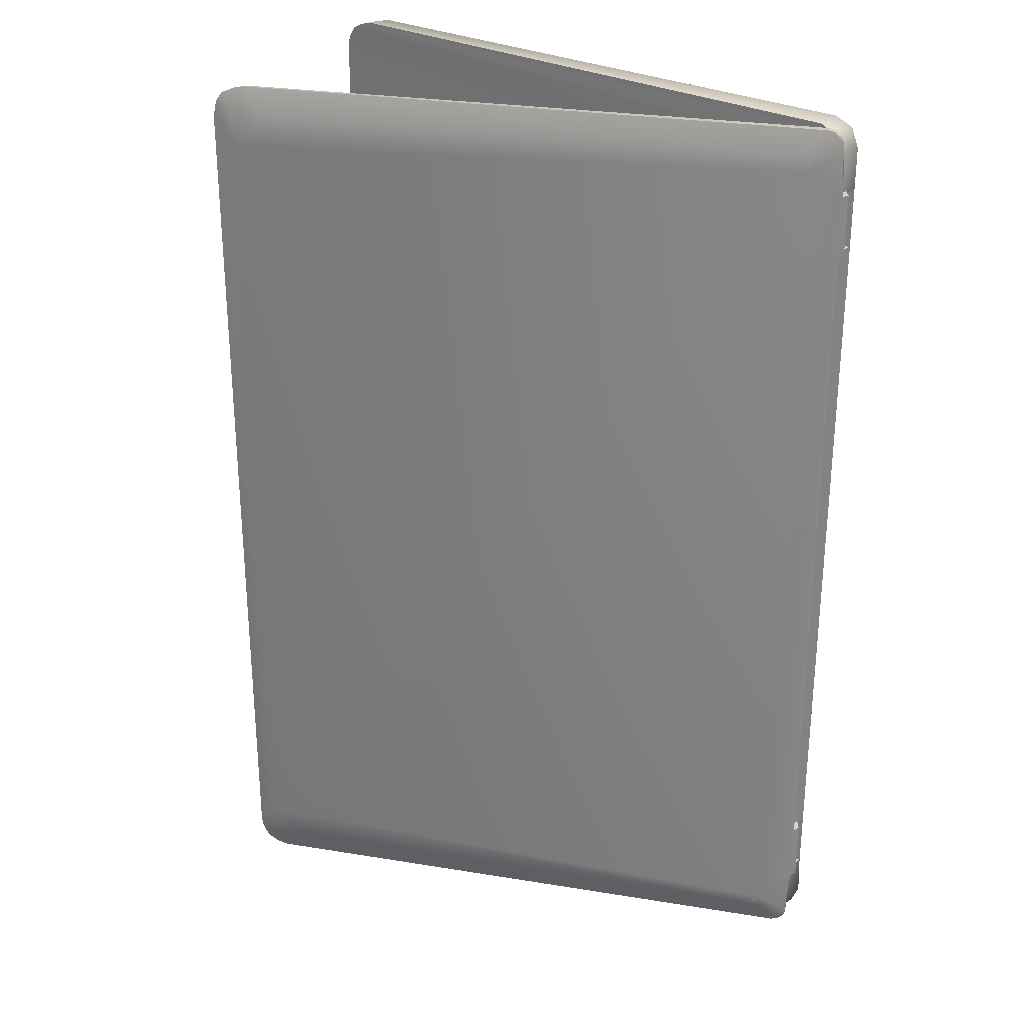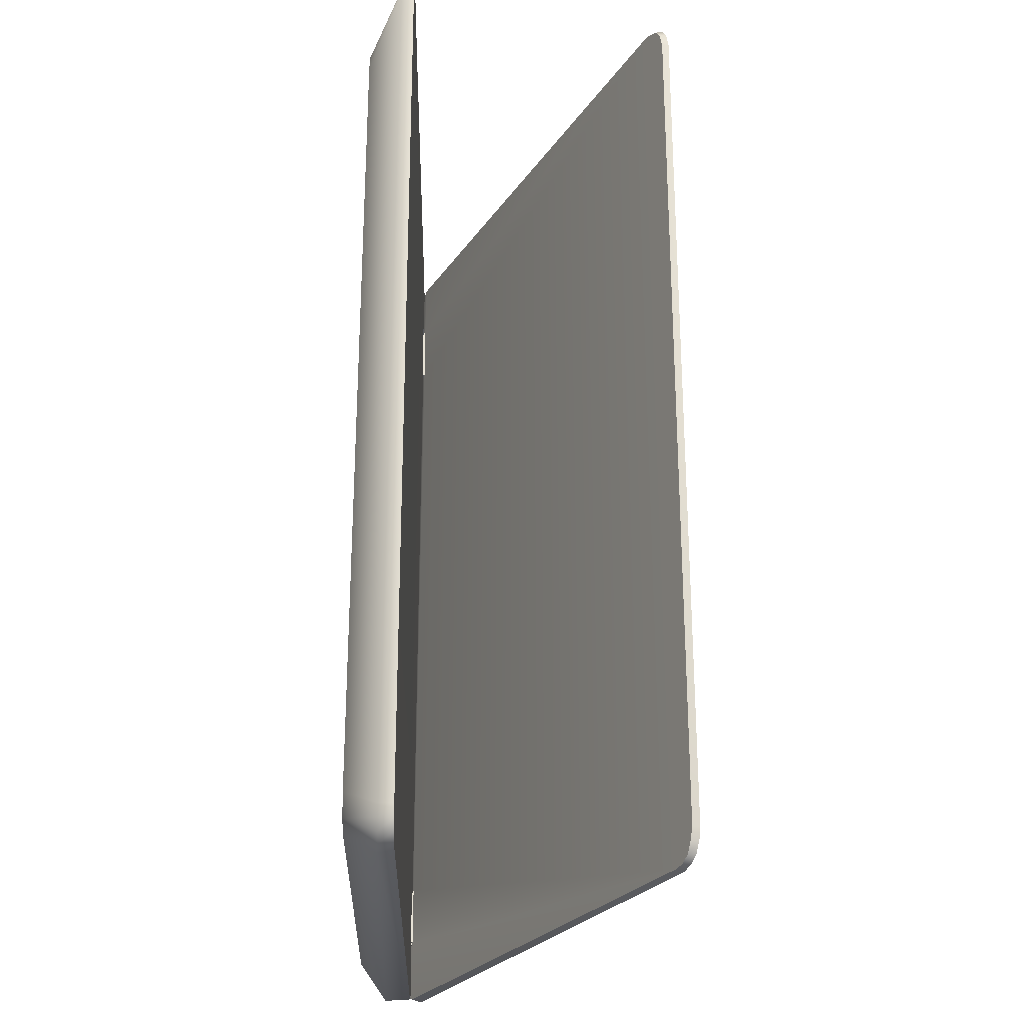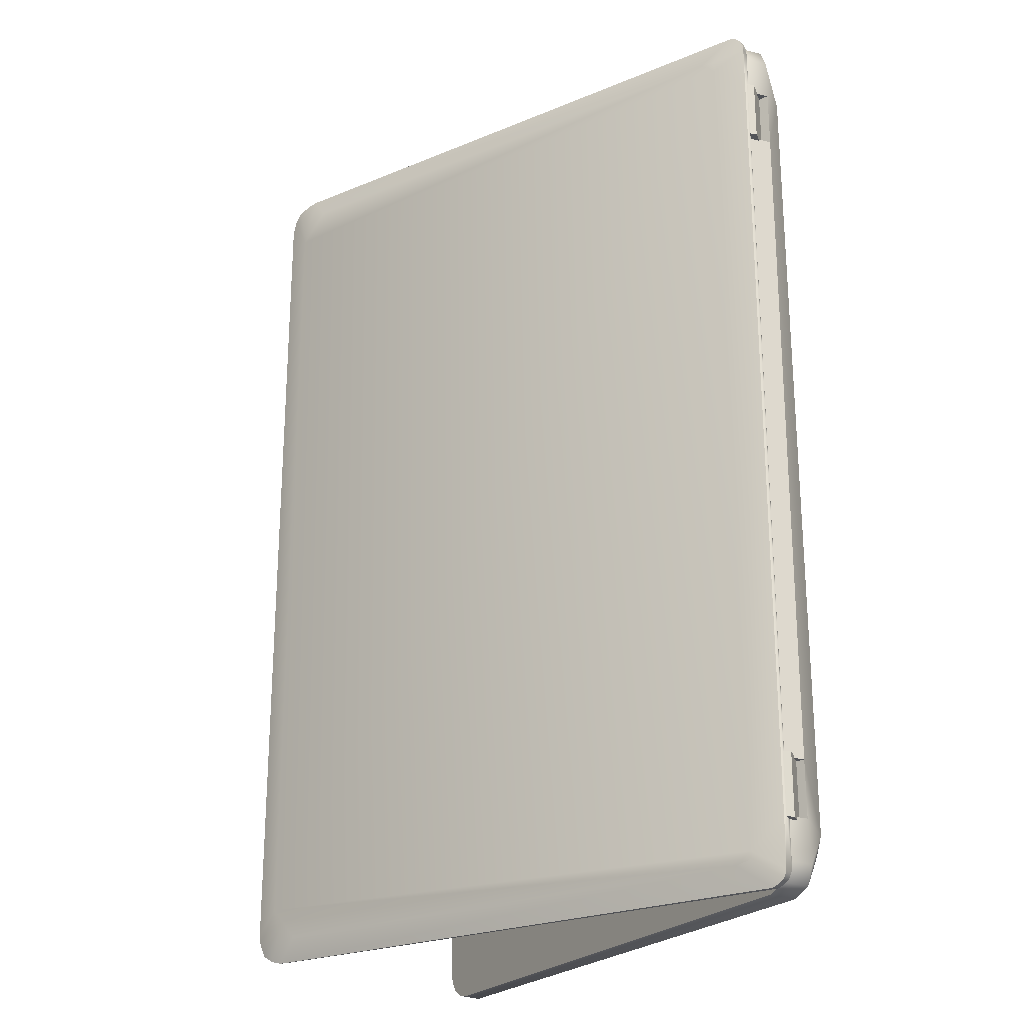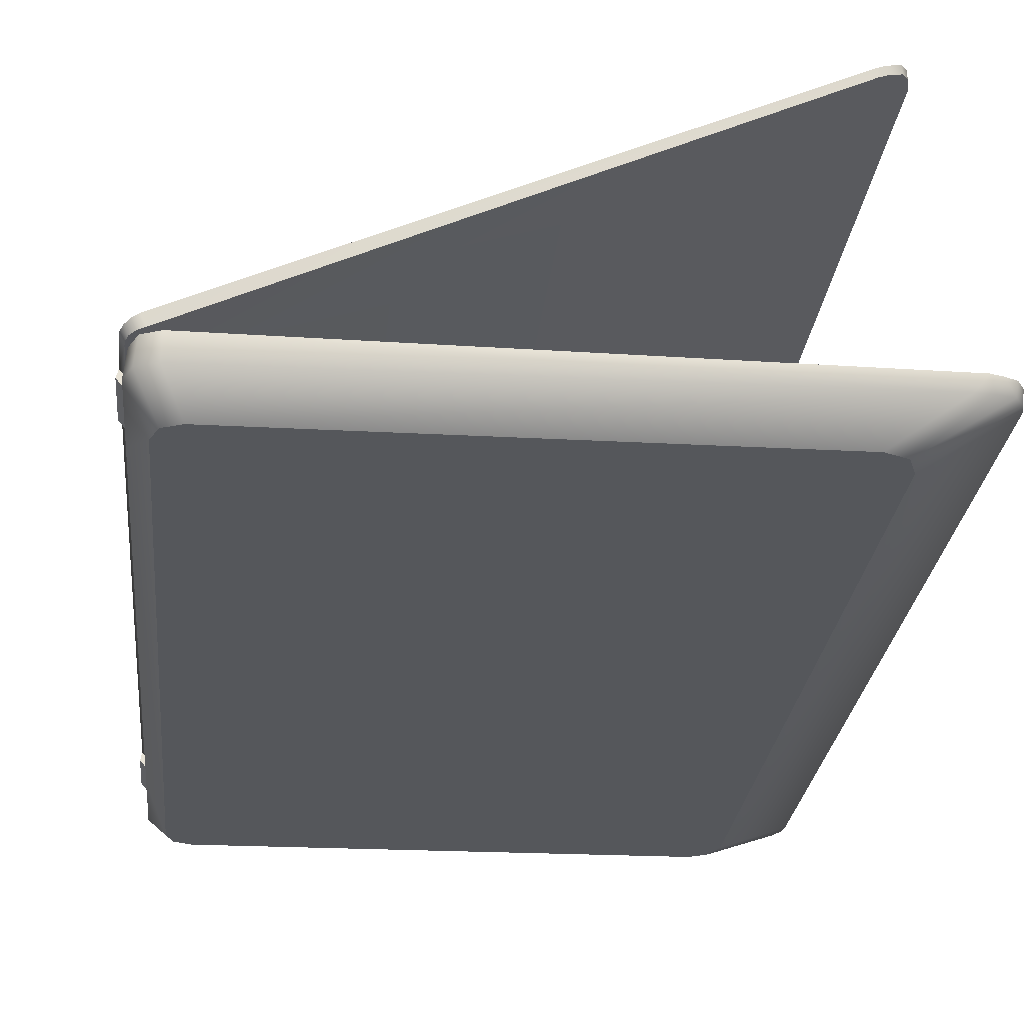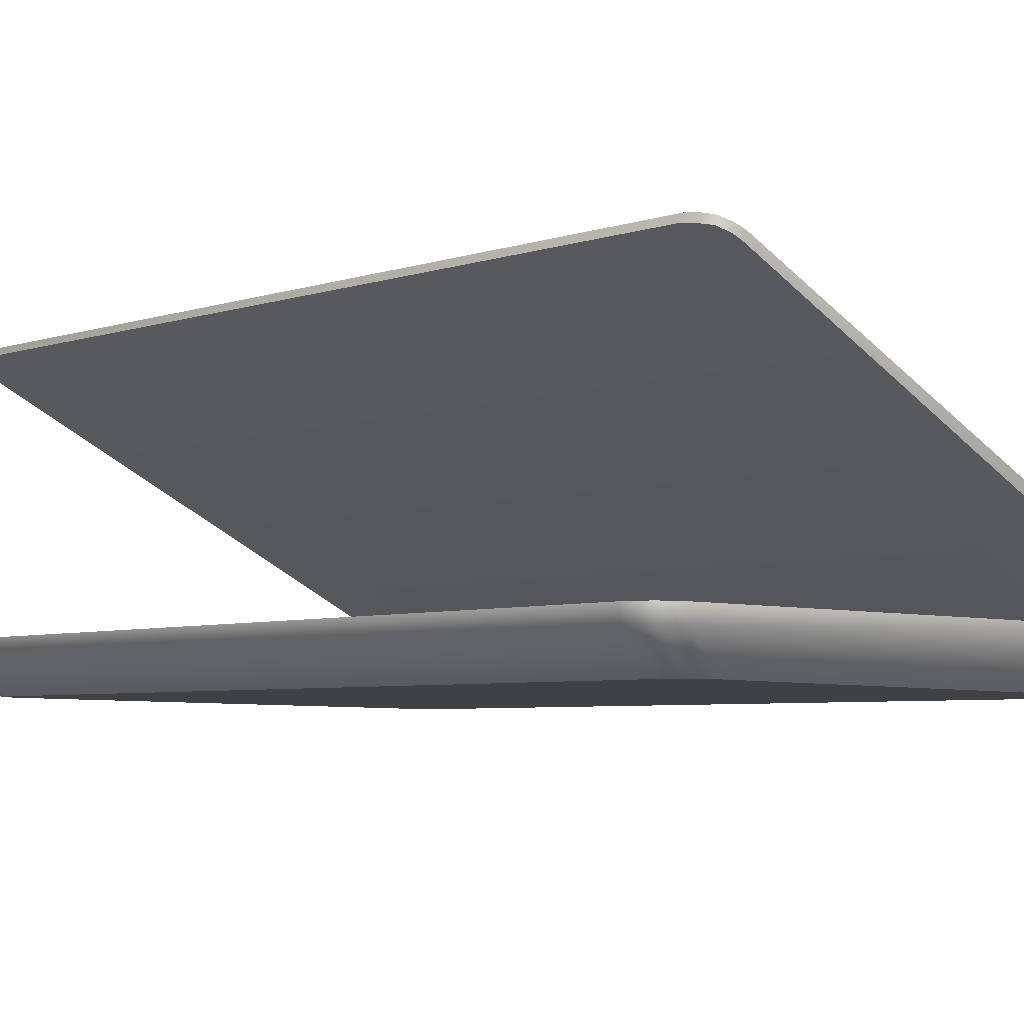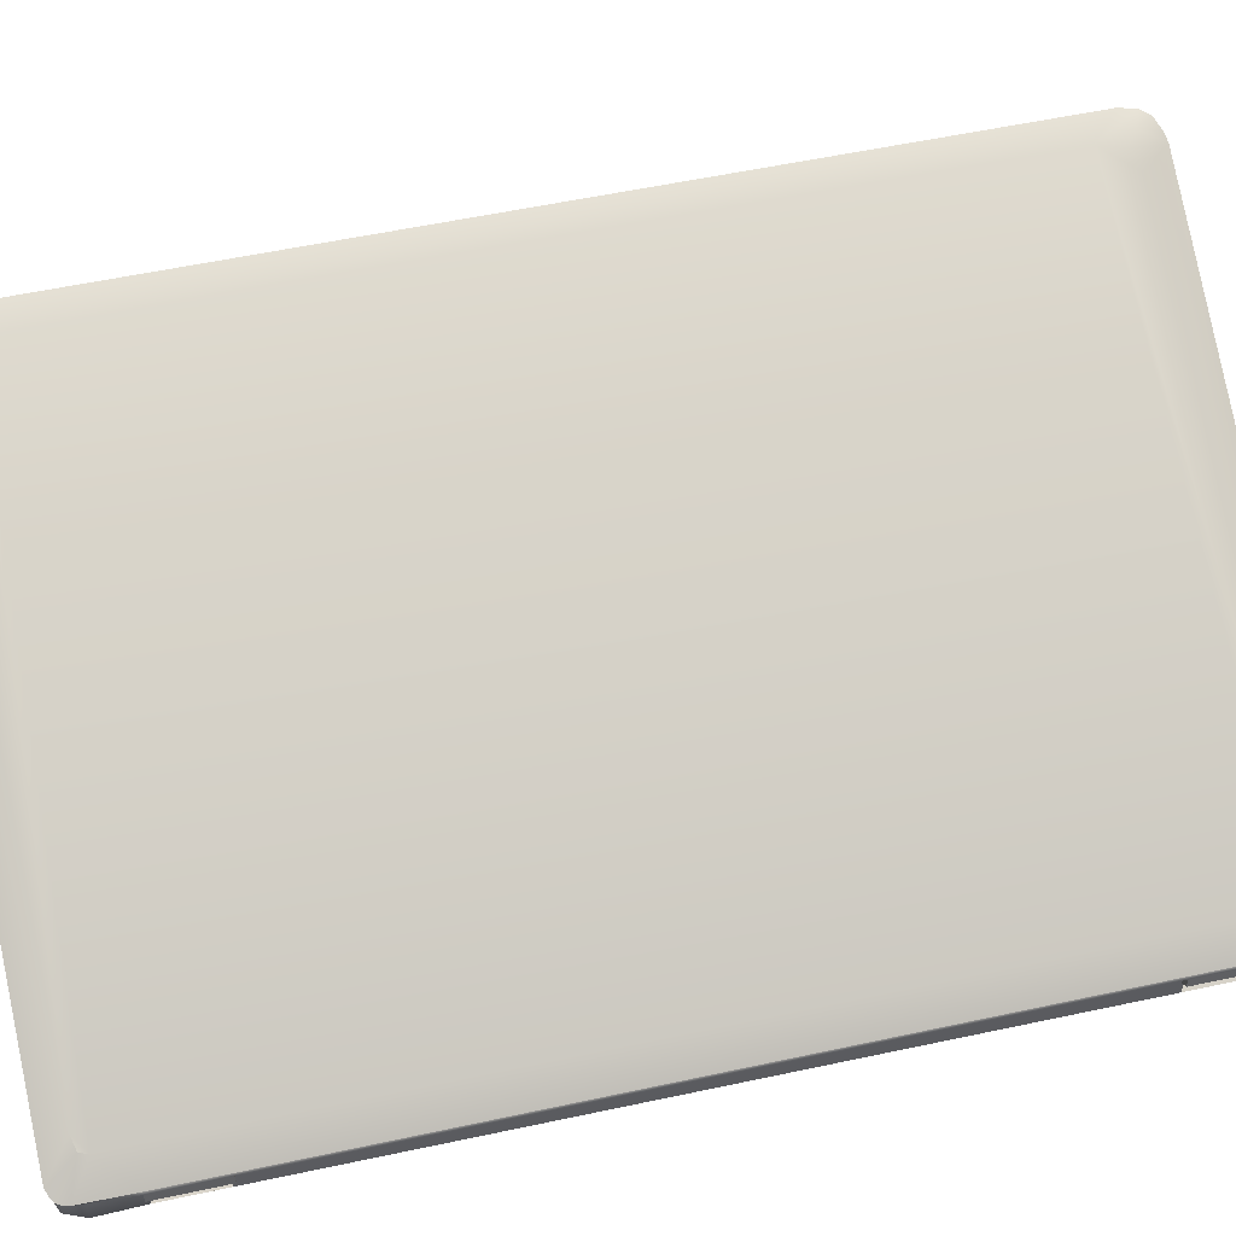
<metadata>
{"format":"obj","ext":"obj","renderer":"f3d","projection":"perspective","resolution":1024,"background":"white","views":[{"elev":28.0,"azim":-141.1,"up":"+Z"},{"elev":-25.8,"azim":88.8,"up":"+Z"},{"elev":-23.6,"azim":-120.4,"up":"+Z"},{"elev":-26.6,"azim":-5.9,"up":"+Y"},{"elev":-5.2,"azim":136.0,"up":"+Y"},{"elev":56.2,"azim":-102.7,"up":"+Y"}]}
</metadata>
<code>
o Lowpoly_Notebook_Cube.001
v -0.09427 0.1847 -1.546
v -0.2401 0.0824 -1.185
v -0.146 0.1619 -1.506
v 1.667 1.004 -1.439
v 1.58 0.9636 -1.551
v -0.1372 0.1648 -1.535
v 1.671 0.9709 -1.632
v 1.675 0.9428 -1.626
v -0.2218 0.06551 -1.185
v 1.766 1.016 -1.515
v -0.1857 0.1127 -1.628
v 1.646 0.994 -1.523
v -0.2163 0.05399 -1.403
v -0.2461 0.05535 -1.403
v 1.664 0.9388 1.625
v -0.2353 0.08976 1.185
v -0.09537 0.1832 1.538
v -0.146 0.1619 1.492
v 1.58 0.9636 1.537
v -0.1388 0.1621 1.533
v 1.667 1.004 1.425
v -0.2211 0.06405 1.555
v 1.774 0.9906 1.511
v 1.766 1.016 1.515
v -0.2353 0.08975 1.403
v 1.646 0.994 1.509
v -0.2211 0.064 1.403
v -0.247 0.05733 1.403
v 1.765 0.985 -1.555
v 1.746 0.9759 -1.598
v 1.713 1.006 -1.565
v 1.759 0.9834 1.566
v 1.692 0.9521 1.62
v 1.756 1.009 1.571
v 1.698 1.006 1.547
v -0.188 0.07196 1.62
v -0.1873 0.06875 -1.614
v -0.2062 0.1044 -1.62
v -0.2401 0.0824 -1.403
v -0.2353 0.08976 -1.185
v -0.2353 0.08975 -1.403
v -0.2341 0.09132 -1.574
v -0.2222 0.0663 1.185
v -0.2166 0.05435 -1.568
v -0.2401 0.08239 1.185
v -0.1667 0.07695 -1.622
v -0.1718 0.07473 -1.185
v -0.1606 -0.014 -1.185
v -0.1606 -0.01398 -1.403
v -0.1717 0.07465 -1.403
v -0.2461 0.05535 -1.185
v -0.1813 -0.01774 -1.185
v -0.1813 -0.01775 -1.403
v -0.1672 0.07802 1.625
v -0.2353 0.08974 1.559
v -0.2401 0.08239 1.403
v -0.1722 0.07551 1.185
v -0.1606 -0.014 1.185
v 1.66 0.9659 1.629
v -0.1857 0.1127 1.629
v -0.1606 -0.01399 1.403
v -0.1722 0.07558 1.403
v -0.247 0.05733 1.185
v -0.1813 -0.01774 1.185
v -0.1813 -0.01775 1.403
v 1.775 0.9898 -1.515
v 1.761 1.012 -1.555
v 1.742 1.003 -1.598
v 1.707 0.9875 -1.621
v 1.711 0.9595 -1.621
v 1.689 0.979 1.624
v 1.734 1 1.603
v 1.738 0.9734 1.598
v -0.2236 0.09442 1.602
v -0.2338 0.08947 1.578
v -0.2046 0.1027 1.624
v -0.2193 0.06328 1.574
v -0.211 0.06563 1.6
v -0.2247 0.09648 -1.605
v -0.2322 0.09237 -1.587
v -0.2057 0.06071 -1.599
v -0.2132 0.05657 -1.581
v -0.1372 0.1648 -1.535
v -0.2401 0.0824 -1.185
v -0.2401 0.0824 -1.185
v -0.2218 0.06551 -1.185
v -0.2218 0.06551 -1.185
v 1.671 0.9709 -1.632
v -0.1857 0.1127 -1.628
v 1.675 0.9428 -1.626
v -0.1667 0.07695 -1.622
v -0.2353 0.08976 1.185
v -0.2353 0.08975 1.403
v -0.2211 0.064 1.403
v -0.2211 0.064 1.403
v -0.2211 0.06405 1.555
v -0.247 0.05733 1.403
v -0.247 0.05733 1.403
v -0.2401 0.08239 1.403
v -0.2401 0.08239 1.403
v -0.2401 0.08239 1.185
v -0.2401 0.08239 1.185
v -0.2222 0.0663 1.185
v -0.2222 0.0663 1.185
v -0.1722 0.07551 1.185
v -0.1722 0.07551 1.185
v 1.765 0.985 -1.555
v 1.746 0.9759 -1.598
v 1.775 0.9898 -1.515
v 1.759 0.9834 1.566
v 1.774 0.9906 1.511
v 1.692 0.9521 1.62
v 1.664 0.9388 1.625
v -0.1857 0.1127 1.629
v -0.2046 0.1027 1.624
v -0.2353 0.08975 -1.403
v -0.2341 0.09132 -1.574
v -0.2461 0.05535 -1.185
v -0.2461 0.05535 -1.185
v -0.1813 -0.01774 -1.185
v -0.1813 -0.01774 -1.185
v -0.1606 -0.014 -1.185
v -0.1606 -0.014 -1.185
v -0.1606 -0.01398 -1.403
v -0.1606 -0.01398 -1.403
v -0.1672 0.07802 1.625
v -0.2353 0.08974 1.559
v -0.1606 -0.01399 1.403
v -0.1606 -0.01399 1.403
v -0.1813 -0.01775 1.403
v -0.1813 -0.01775 1.403
v -0.1606 -0.014 1.185
v -0.1606 -0.014 1.185
v 1.761 1.012 -1.555
v 1.742 1.003 -1.598
v 1.707 0.9875 -1.621
v 1.689 0.979 1.624
v 1.734 1 1.603
v -0.2236 0.09442 1.602
v -0.2338 0.08947 1.578
v -0.188 0.07196 1.62
v -0.2322 0.09237 -1.587
v -0.2247 0.09648 -1.605
v -0.1873 0.06875 -1.614
v -0.2057 0.06071 -1.599
v -0.2132 0.05657 -1.581
v -0.2401 0.0824 -1.403
v -0.2401 0.0824 -1.403
v -0.2353 0.08976 -1.185
v -0.2163 0.05399 -1.403
v -0.2163 0.05399 -1.403
v -0.2163 0.05399 -1.403
v -0.2166 0.05435 -1.568
v -0.1718 0.07473 -1.185
v -0.1718 0.07473 -1.185
v -0.1718 0.07473 -1.185
v -0.1717 0.07465 -1.403
v -0.1717 0.07465 -1.403
v -0.1717 0.07465 -1.403
v -0.2461 0.05535 -1.403
v -0.2461 0.05535 -1.403
v -0.1813 -0.01775 -1.403
v -0.1813 -0.01775 -1.403
v 1.66 0.9659 1.629
v -0.1722 0.07558 1.403
v -0.1722 0.07558 1.403
v -0.247 0.05733 1.185
v -0.247 0.05733 1.185
v -0.1813 -0.01774 1.185
v -0.1813 -0.01774 1.185
v 1.766 1.016 1.515
v 1.766 1.016 -1.515
v 1.711 0.9595 -1.621
v 1.756 1.009 1.571
v 1.738 0.9734 1.598
v -0.2193 0.06328 1.574
v -0.211 0.06563 1.6
v -0.2062 0.1044 -1.62
v 1.742 -0.1023 1.405
v 1.711 -0.1026 -1.478
v 1.966 0.06913 1.597
v -0.06742 -0.1201 1.512
v 1.995 0.02122 1.52
v 1.958 0.01898 1.6
v 1.841 0.007722 1.635
v 1.997 0.0211 -1.518
v 1.966 0.01886 -1.599
v 1.878 0.01534 -1.638
v -0.2218 -0.02365 1.542
v -0.1946 -0.02365 1.608
v -0.1289 -0.02365 1.635
v -0.1289 -0.02365 -1.636
v -0.1946 -0.02365 -1.609
v -0.2218 -0.02365 -1.543
v 1.966 0.06988 -1.599
v 1.636 -0.1034 1.512
v 1.648 -0.1032 -1.509
v -0.06742 -0.1201 -1.509
v -0.1286 -0.1207 -1.483
v -0.1285 0.0677 1.63
v 2 0.06978 -1.519
v 1.984 0.01921 1.563
v 1.901 0.01307 1.621
v 1.988 0.01977 -1.561
v 1.925 0.01723 -1.625
v 1.927 0.06664 1.618
v 1.99 0.06983 -1.561
v -0.1041 0.02586 -1.195
v -0.2137 0.07081 -1.393
v -0.2212 -0.01621 -1.195
v -0.2137 0.06819 1.19
v -0.0933 0.07055 -1.195
v -0.2218 -0.02365 1.193
v -0.2218 -0.02365 1.398
v 1.886 0.06665 1.63
v 1.929 0.06992 -1.622
v -0.1286 -0.1207 1.487
v -0.2137 0.07096 -1.539
v -0.1865 0.07101 -1.605
v 2 0.0667 1.517
v 1.711 -0.1026 1.481
v 1.742 -0.1023 -1.402
v -0.154 -0.1209 -1.421
v -0.154 -0.1209 1.424
v -0.1865 0.06776 1.603
v -0.2137 0.06784 1.537
v -0.1207 0.071 -1.632
v 1.99 0.06825 1.56
v 1.886 0.06996 -1.632
v -0.2137 0.06799 1.393
v -0.2212 -0.01621 -1.393
v -0.09873 0.06813 1.196
v -0.1096 0.02586 1.196
v -0.2137 0.07061 -1.195
v -0.0933 0.07075 -1.393
v -0.1043 0.02586 1.396
v -0.09347 0.06792 1.396
v -0.1041 0.02586 -1.393
v -0.06742 -0.1201 -1.509
v 1.648 -0.1032 -1.509
v -0.2137 0.07096 -1.539
v -0.1865 0.07101 -1.605
v -0.1286 -0.1207 -1.483
v -0.154 -0.1209 -1.421
v -0.154 -0.1209 1.424
v 1.99 0.06983 -1.561
v 2 0.06978 -1.519
v -0.2137 0.07081 -1.393
v -0.2137 0.07081 -1.393
v 1.927 0.06664 1.618
v 1.966 0.06913 1.597
v 1.966 0.06988 -1.599
v -0.1041 0.02586 -1.195
v -0.1041 0.02586 -1.195
v -0.0933 0.07055 -1.195
v -0.0933 0.07055 -1.195
v -0.2137 0.06819 1.19
v -0.2137 0.06819 1.19
v -0.2137 0.07061 -1.195
v -0.2137 0.07061 -1.195
v -0.09347 0.06792 1.396
v -0.09347 0.06792 1.396
v -0.2137 0.06799 1.393
v -0.2137 0.06799 1.393
v -0.09873 0.06813 1.196
v -0.09873 0.06813 1.196
v -0.1286 -0.1207 1.487
v -0.06742 -0.1201 1.512
v 1.636 -0.1034 1.512
v -0.1865 0.06776 1.603
v -0.2137 0.06784 1.537
v -0.1207 0.071 -1.632
v 1.886 0.06996 -1.632
v 1.929 0.06992 -1.622
v -0.1096 0.02586 1.196
v -0.1096 0.02586 1.196
v -0.1043 0.02586 1.396
v -0.1043 0.02586 1.396
v 1.886 0.06665 1.63
v 1.711 -0.1026 -1.478
v 2 0.0667 1.517
v 1.711 -0.1026 1.481
v 1.742 -0.1023 1.405
v 1.742 -0.1023 -1.402
v 1.99 0.06825 1.56
v -0.1285 0.0677 1.63
v -0.2212 -0.01621 -1.393
v -0.2212 -0.01621 -1.393
v -0.2212 -0.01621 -1.195
v -0.2212 -0.01621 -1.195
v -0.2212 -0.01621 -1.195
v -0.0933 0.07075 -1.393
v -0.0933 0.07075 -1.393
v -0.1041 0.02586 -1.393
v -0.1041 0.02586 -1.393
v -0.2218 -0.02365 1.193
v -0.2218 -0.02365 1.193
v -0.2218 -0.02365 1.193
v -0.2218 -0.02365 1.398
v -0.2218 -0.02365 1.398
f 240 180 243 239
f 184 251 250 203
f 247 186 204 246
f 190 267 268 191
f 246 204 187 252
f 187 280 205
f 280 187 204
f 244 243 180 284
f 286 191 185
f 262 271 285 281
f 272 242 274 273
f 192 188 197 198
f 189 224 267 190
f 252 187 205 216
f 192 198 199 193
f 245 244 284 179
f 280 197 188 205
f 287 248 218 194
f 269 221 203 185
f 183 220 228 202
f 193 199 223 194
f 279 286 185
f 186 183 283 222
f 203 250 279 185
f 216 205 188 229
f 225 190 191 286
f 179 282 217 245
f 207 274 242 241
f 202 228 251 184
f 247 220 183 186
f 186 222 280 204
f 184 221 202
f 221 184 203
f 215 206 270 200
f 181 285 271
f 207 195 274
f 206 181 271 270
f 255 253 290 260
f 182 217 282 196
f 283 183 202 221
f 297 291 223 224
f 224 189 299
f 281 201 292
f 261 278 300 263
f 241 249 292
f 256 281 292
f 281 265 262
f 227 229 188 192
f 266 258 296 276
f 295 293 209 231
f 289 254 294 288
f 212 235 238 208
f 237 232 275 277
f 233 298 214 236
f 262 264 271
f 223 291 287
f 281 256 265
f 194 223 287
f 226 189 190 225
f 189 226 230 299
f 299 297 224
f 227 192 193 219
f 219 193 194 218
f 213 257 259 210
f 234 211 265 256
f 201 207 241 292
f 185 191 268 269
f 157 151 44 46
f 91 89 88 90
f 4 3 18 21
f 5 4 12
f 5 1 4
f 1 3 4
f 19 26 21
f 126 165 113
f 164 19 17
f 20 17 18
f 18 17 21
f 17 19 21
f 108 135 134 107
f 143 145 146 142
f 114 115 141 54
f 96 127 100 94
f 160 162 120 118
f 87 51 121 123
f 86 104 102 84
f 13 125 163 14
f 47 50 152
f 133 169 167 103
f 44 82 81 144 46
f 158 154 122 124
f 161 119 85 147
f 46 8 157
f 148 42 153 150
f 1 5 7
f 11 178 79 83 1
f 12 31 136 7 5
f 97 99 101 168
f 107 134 10 109
f 4 21 24
f 114 54 15 59
f 27 56 28
f 170 131 98 63
f 164 137 35 26 19
f 22 126 36 78 77
f 95 165 126 22
f 49 48 52 53
f 173 90 88 69
f 132 57 166 129
f 113 111 110 73 112
f 55 140 74 20 18
f 27 28 130 128
f 18 25 55
f 20 74 76 60 17
f 60 164 17
f 83 79 80 117 3
f 106 155 8 113
f 3 149 16
f 102 92 40 84
f 67 31 12 4 172
f 92 102 100 93
f 171 23 109 10
f 3 116 149
f 3 117 116
f 148 84 40 41
f 146 153 42 142
f 18 16 25
f 21 26 35 174 24
f 1 6 3
f 155 157 8
f 113 165 106
f 64 58 61 65
f 59 15 33 71
f 167 45 103
f 39 13 14
f 87 2 51
f 13 159 125
f 148 41 42
f 156 87 123
f 11 1 7
f 172 4 24
f 128 62 27
f 127 93 100
f 18 3 16
f 105 133 103
f 43 9 155 106
f 67 68 31
f 68 136 31
f 173 69 135 108
f 8 70 30 29 66
f 137 72 35
f 72 174 35
f 32 34 138 175
f 175 138 71 33
f 171 34 32 23
f 127 96 176 75
f 37 38 89 91
f 38 37 145 143
f 75 176 177 139
f 139 177 141 115
f 111 113 8 66

</code>
